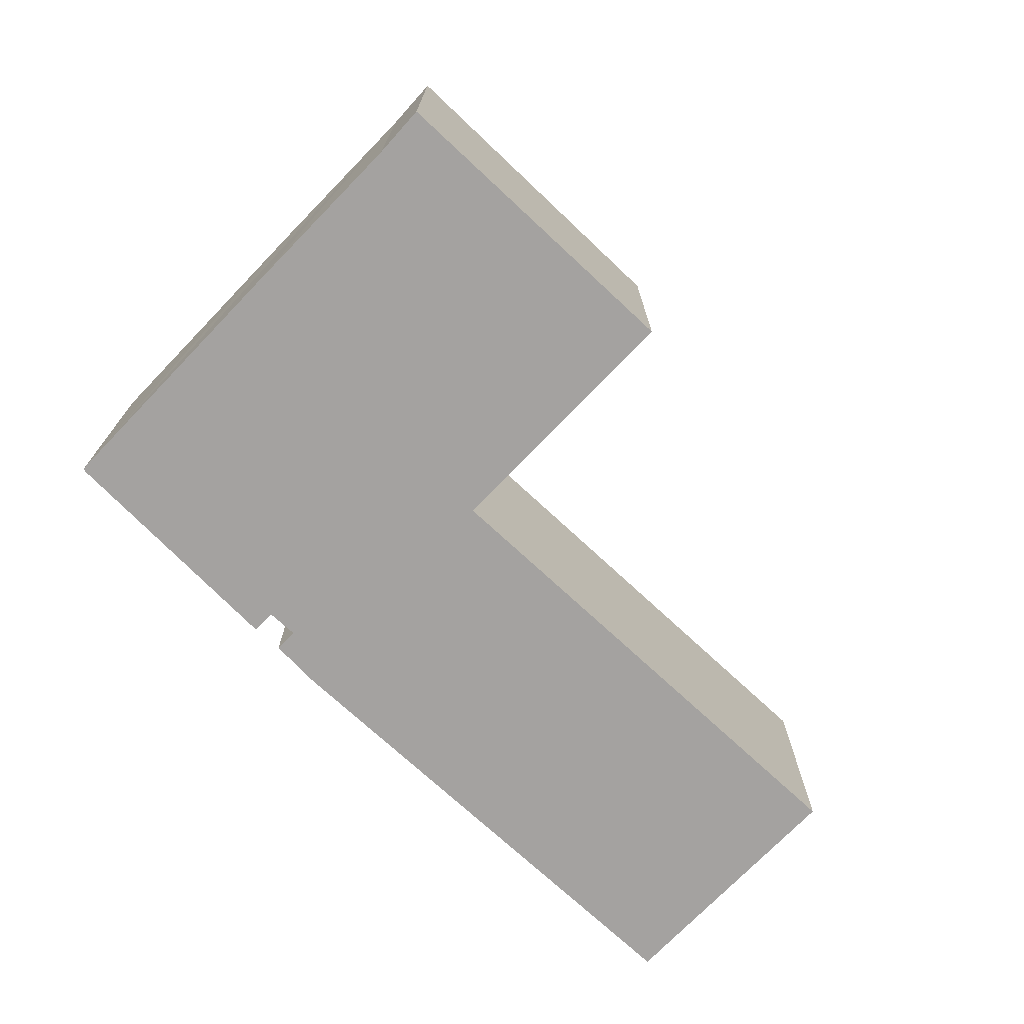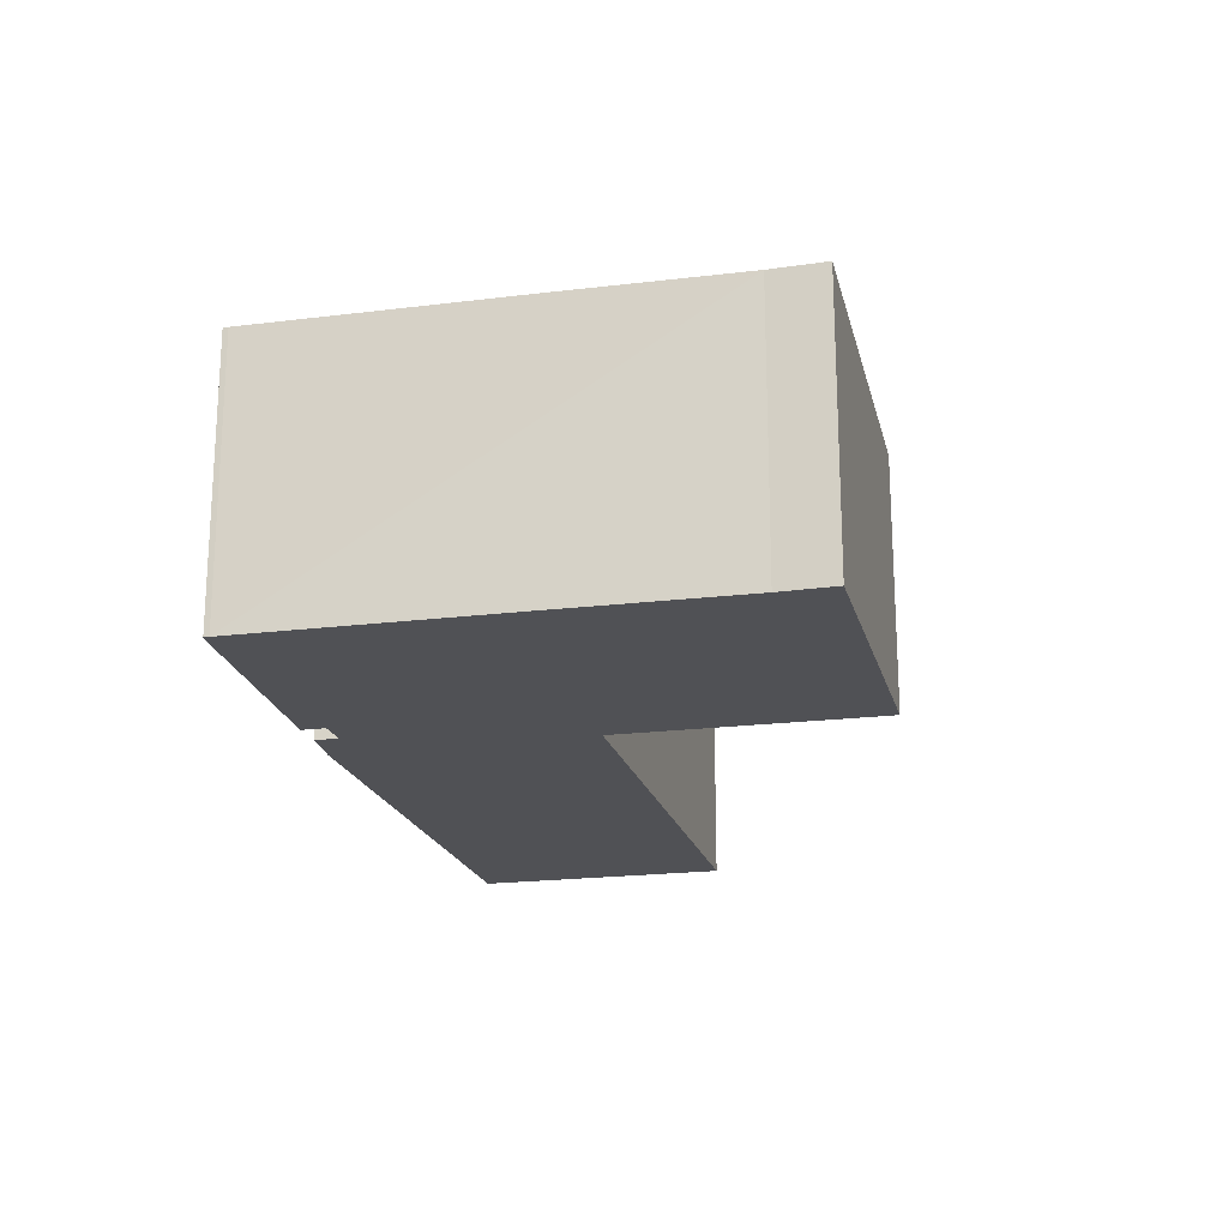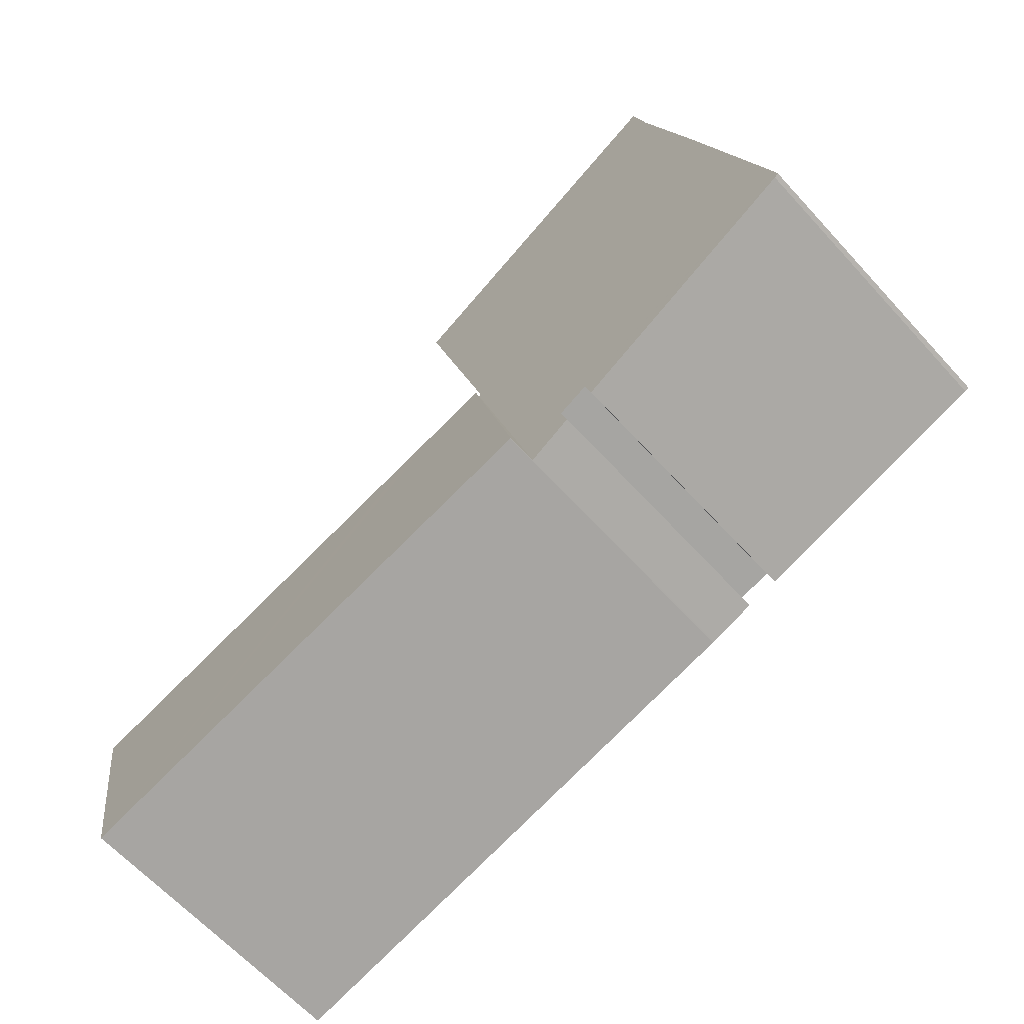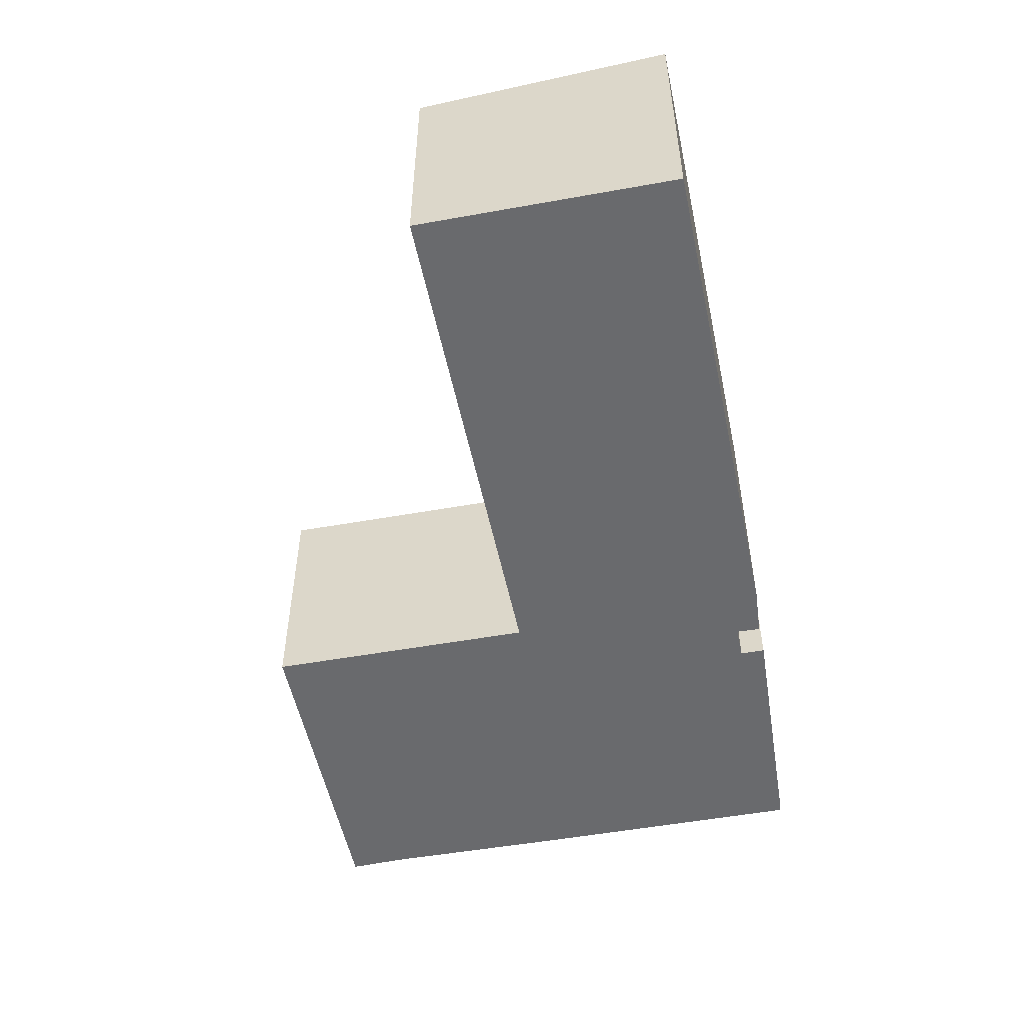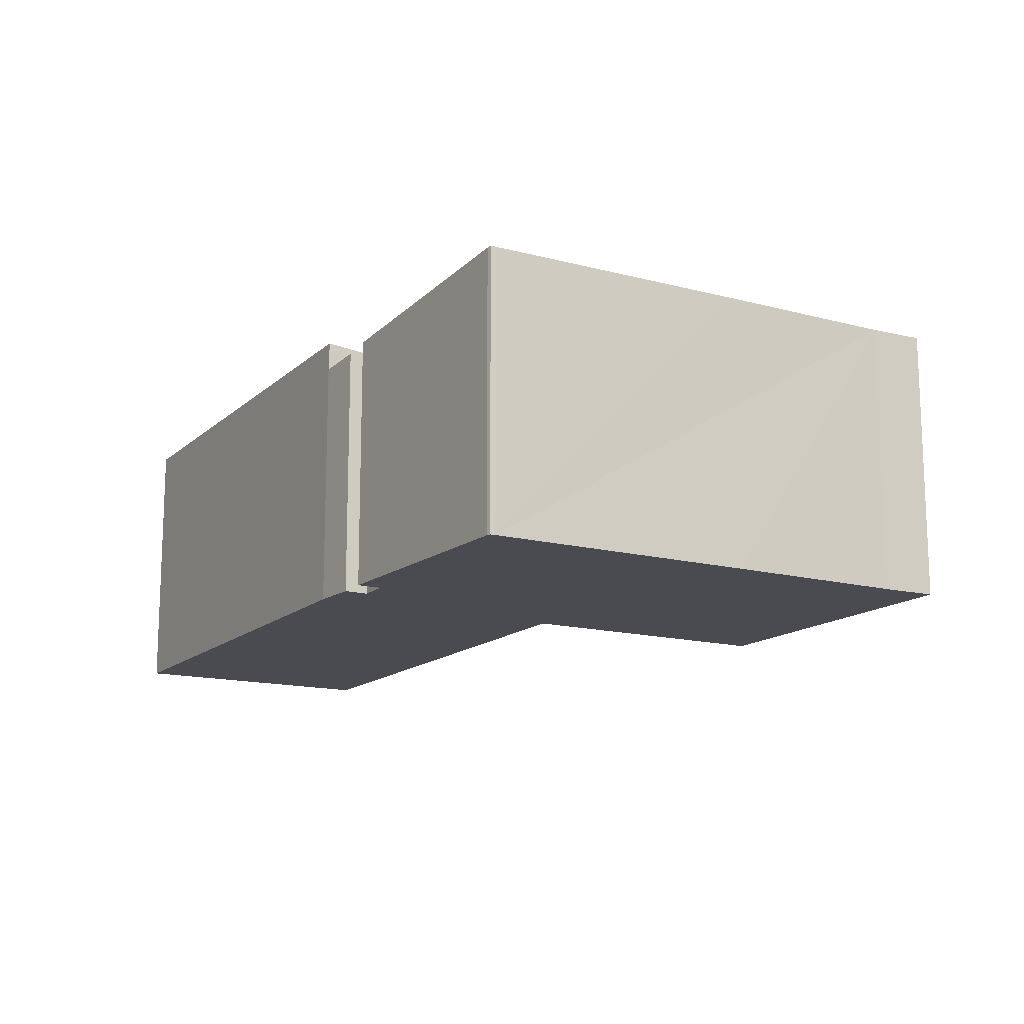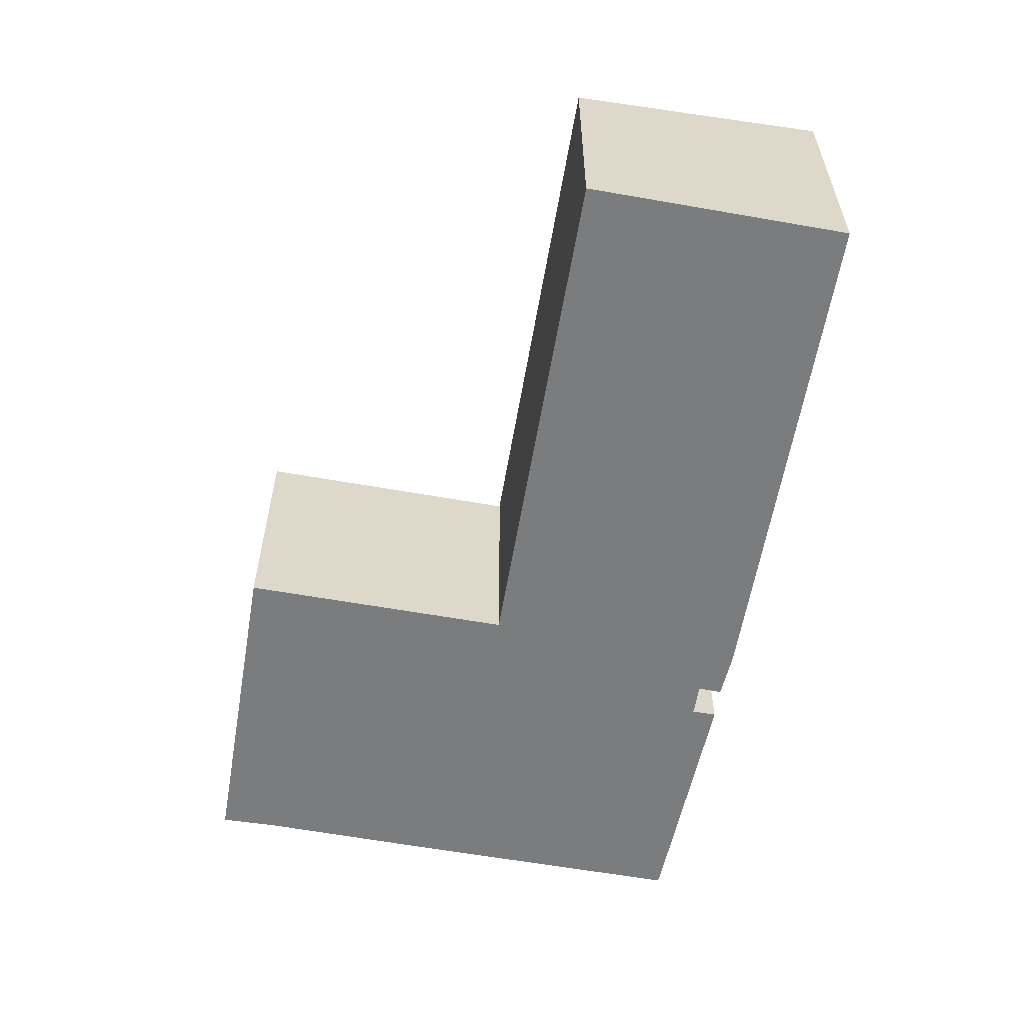
<metadata>
{"format":"obj","ext":"obj","renderer":"f3d","projection":"perspective","resolution":1024,"background":"white","views":[{"elev":-72.7,"azim":-28.5,"up":"+Y"},{"elev":-20.2,"azim":-61.7,"up":"+Y"},{"elev":-63.9,"azim":-137.7,"up":"+Z"},{"elev":-53.0,"azim":116.2,"up":"+Y"},{"elev":-14.4,"azim":-104.7,"up":"+Y"},{"elev":-58.6,"azim":94.9,"up":"+Y"}]}
</metadata>
<code>
v  17.14 11.3 6.903
v  14.1 12.38 -4.365
v  14.05 12.38 -4.351
v  36.21 12.34 -10.03
v  19.57 11.3 6.275
v  21.02 11.3 5.901
v  25.26 11.29 4.807
v  37.68 11.82 -4.605
v  35.95 11.27 2.047
v  39.12 11.32 0.673
v  37.89 11.27 1.547
v  39.19 11.29 0.955
v  39.26 11.27 1.193
v  17.14 -4.227e-16 6.903
v  19.57 -3.842e-16 6.275
v  21.02 -3.613e-16 5.901
v  25.26 -2.943e-16 4.807
v  35.95 -1.253e-16 2.047
v  37.89 -9.473e-17 1.547
v  39.26 -7.305e-17 1.193
v  36.21 6.14e-16 -10.03
v  39.19 -5.848e-17 0.955
v  37.68 2.82e-16 -4.605
v  39.12 -4.121e-17 0.673
v  14.1 2.673e-16 -4.365
v  14.05 2.664e-16 -4.351
v  20.21 11.11 18.46
v  5.484 12.29 19.74
v  6.054 12.29 22.14
v  3.273 12.29 11.94
v  17.04 11.11 6.928
v  0.053 12.29 0.237
v  17.14 11.1 6.903
v  10.98 11.38 -2.306
v  12.37 11.27 -2.655
v  14.05 11.1 -4.351
v  0 12.29 7.526e-16
v  0.182 12.28 -0.091
v  6.493 11.74 -2.051
v  12.07 11.27 -3.676
v  10.69 11.38 -3.355
v  10.98 1.412e-16 -2.306
v  10.69 2.054e-16 -3.355
v  17.04 -4.242e-16 6.928
v  20.21 -1.131e-15 18.46
v  12.07 2.251e-16 -3.676
v  12.37 1.626e-16 -2.655
v  0.182 5.572e-18 -0.091
v  6.493 1.256e-16 -2.051
v  0.053 -1.451e-17 0.237
v  0 0 0
v  3.273 -7.309e-16 11.94
v  5.484 -1.209e-15 19.74
v  6.054 -1.356e-15 22.14
g defaultobject
f 1 2 3
f 2 1 4
f 4 1 5
f 4 5 6
f 4 6 7
f 4 7 8
f 8 7 9
f 8 9 10
f 10 9 11
f 10 11 12
f 12 11 13
f 14 5 1
f 5 14 6
f 6 14 7
f 7 14 15
f 7 15 9
f 9 15 16
f 9 16 17
f 9 17 18
f 9 18 11
f 11 18 13
f 13 18 19
f 13 19 20
f 8 21 4
f 21 8 10
f 21 10 12
f 21 12 13
f 21 13 22
f 22 13 20
f 21 22 23
f 23 22 24
f 4 25 2
f 25 4 21
f 25 3 2
f 3 25 26
f 26 1 3
f 1 26 14
f 25 14 26
f 14 25 21
f 14 21 15
f 15 21 16
f 16 21 17
f 17 21 18
f 18 21 23
f 18 23 19
f 19 23 24
f 19 24 22
f 19 22 20
f 27 28 29
f 28 27 30
f 30 27 31
f 30 31 32
f 32 31 33
f 32 33 34
f 34 33 35
f 35 33 36
f 32 34 37
f 37 34 38
f 38 34 39
f 35 36 40
f 41 39 34
f 14 36 33
f 36 14 26
f 42 41 34
f 41 42 43
f 27 44 31
f 44 27 45
f 36 46 40
f 46 36 26
f 35 42 34
f 42 35 47
f 43 39 41
f 39 43 38
f 38 43 48
f 48 43 49
f 46 35 40
f 35 46 47
f 37 50 32
f 50 37 51
f 50 30 32
f 30 50 28
f 28 50 52
f 28 52 53
f 28 54 29
f 54 28 53
f 38 51 37
f 51 38 48
f 54 27 29
f 27 54 45
f 44 33 31
f 33 44 14
f 43 42 49
f 53 45 54
f 45 53 52
f 45 52 44
f 44 52 50
f 44 50 14
f 14 50 42
f 14 42 47
f 14 47 26
f 42 50 51
f 42 51 48
f 42 48 49
f 26 47 46

</code>
